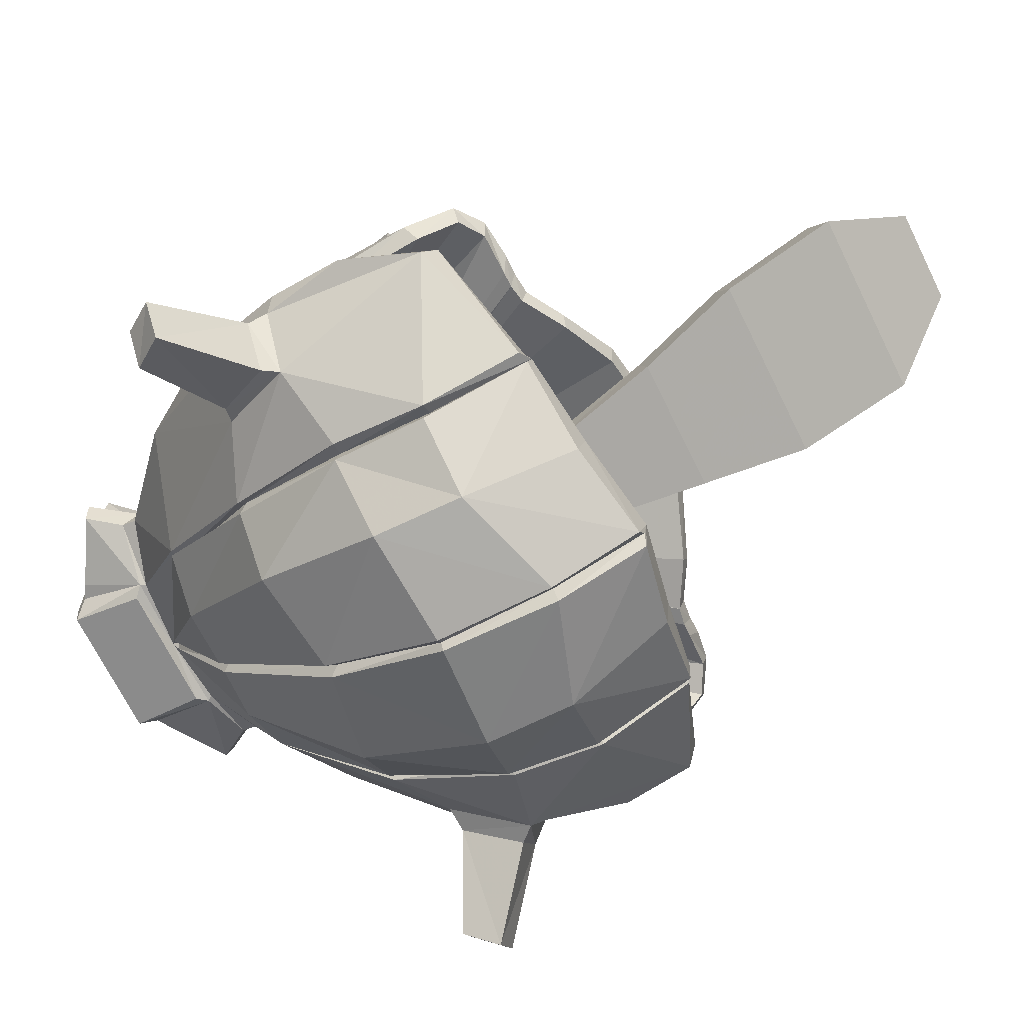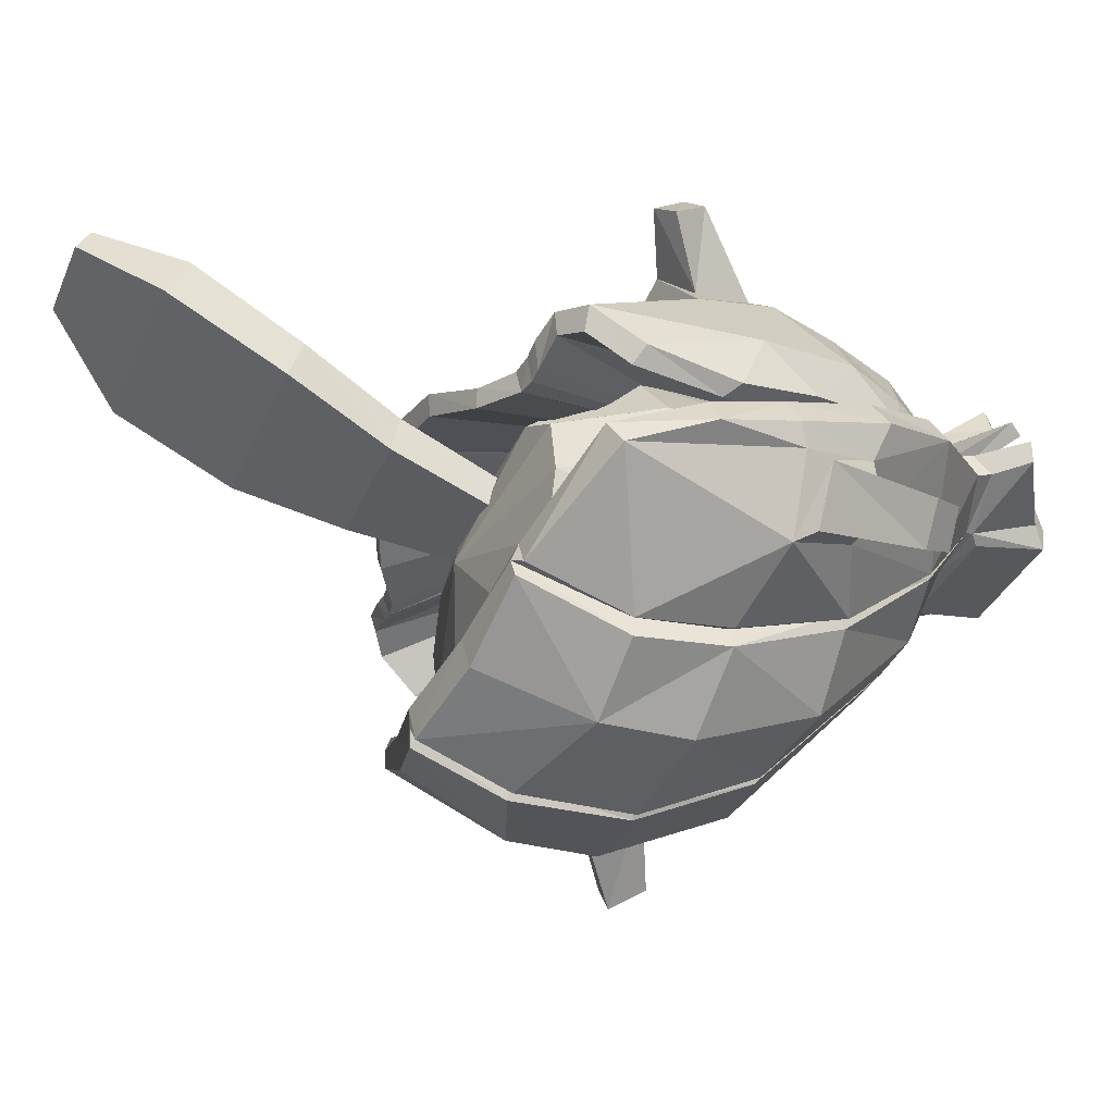
<metadata>
{"format":"obj","ext":"obj","renderer":"f3d","projection":"perspective","resolution":1024,"background":"white","views":[{"elev":-69.0,"azim":116.3,"up":"+Z"},{"elev":-33.1,"azim":-110.5,"up":"+Z"}]}
</metadata>
<code>
v 0.8668 -1.58 -0.6521
v 0.9104 -1.501 -0.6018
v 0.5335 -1.564 -0.3934
v 0.6308 -1.233 -0.8999
v 0 -1.326 -0.8974
v 0.3045 -1.208 -0.89
v 0.7945 -0.123 -0.676
v 1.818 1.297 -1.555
v 1.785 0.7924 -1.584
v 1.61 0.2781 -1.496
v 1.898 1.243 -1.464
v 1.86 0.6854 -1.545
v 1.743 0.1879 -1.425
v 1.758 1.537 -1.359
v 1.82 1.533 -1.226
v 1.809 0.529 -1.183
v 1.534 -0.1424 -0.9862
v 1.355 -0.509 -1.016
v 1.496 -0.4221 -1.283
v 1.383 -0.413 -1.286
v 0.7794 -0.5546 -0.796
v 0.8283 -0.3391 -0.808
v 0.9152 -0.8976 -1.112
v 1.17 -0.8795 -1.137
v 0.7166 -1.151 -0.8389
v 0.9089 1.837 -1.218
v 1.148 1.699 -1.239
v 1.145 1.665 -1.359
v 1.284 1.684 -1.231
v 1.258 1.646 -1.364
v 1.407 1.685 -1.206
v 1.344 1.643 -1.349
v 0.1827 -0.1468 -0.6457
v 0.1236 -0.09646 -0.6183
v 0.8601 1.827 -1.317
v 1.593 1.632 -1.288
v 1.639 1.653 -1.155
v 1.523 0.7789 -0.7591
v 1.273 -0.1552 -0.6174
v 1.417 0.2733 -0.5982
v 0.8318 1.391 -0.9572
v 0.5251 1.995 -1.032
v 0.7812 0.9411 -0.6033
v 0 -0.03579 -0.5956
v 1e-06 2.028 -1.078
v 1.409 0.7408 -0.6254
v 1.321 0.3774 -0.5286
v 0.763 0.4029 -0.1583
v 1.044 0.4865 -0.3056
v 1.162 0.8641 -0.3723
v 0.49 1.019 -0.4881
v 0.6501 -0.1595 -0.1918
v 1.06 -0.6165 -0.6323
v 0.3838 -1.126 -0.6033
v 0.4649 1.459 -0.8567
v 0.4824 1.971 -1.151
v -1.781 0.772 -1.603
v -1.86 0.6854 -1.545
v -1.898 1.243 -1.464
v -1.383 -0.413 -1.286
v -1.61 0.2781 -1.496
v -0.8283 -0.3391 -0.808
v -1.496 -0.4221 -1.283
v -0.6308 -1.233 -0.8999
v -0.3045 -1.208 -0.89
v -0.7652 -0.123 -0.676
v -1.743 0.1879 -1.425
v -1.818 1.297 -1.555
v -1.756 1.537 -1.359
v -1.82 1.533 -1.226
v -1.809 0.529 -1.183
v -1.534 -0.1424 -0.9862
v -0.7166 -1.151 -0.8389
v -1.17 -0.8795 -1.137
v -0.9152 -0.8976 -1.112
v -1.355 -0.509 -1.016
v -0.1314 -0.09646 -0.6183
v -0.1827 -0.1468 -0.6457
v -1.143 1.665 -1.359
v -1.592 1.629 -1.292
v -1.407 1.685 -1.206
v -0.7812 0.9411 -0.6033
v -1.284 1.684 -1.231
v -1.148 1.699 -1.239
v -1.255 1.646 -1.364
v -0.9089 1.837 -1.218
v -0.8601 1.827 -1.317
v -1.344 1.643 -1.349
v -1.617 1.651 -1.161
v -1.523 0.7789 -0.7591
v -1.273 -0.1552 -0.6174
v -1.417 0.2733 -0.5982
v -0.617 -0.6359 -0.4104
v -1.06 -0.6165 -0.6323
v -1.66 0.9517 -0.2973
v -1.484 0.8283 -0.05179
v -1.534 1.034 -0.1993
v -1.409 0.7408 -0.6254
v -1.044 0.4865 -0.3056
v -1.162 0.8641 -0.3723
v 0 -0.1376 0.0293
v 0 0.4087 -0.002092
v -0.763 0.4029 -0.1583
v 0 1.101 -0.4234
v -0.49 1.019 -0.4881
v -0.6501 -0.1595 -0.1918
v -1.321 0.3774 -0.5286
v -1.591 0.7454 -0.1436
v 0 -0.6139 -0.1686
v -0.3838 -1.126 -0.6033
v -0.4649 1.459 -0.8567
v -0.8318 1.391 -0.9572
v -0.5251 1.995 -1.032
v -0.4824 1.971 -1.151
v 1e-06 1.559 -0.7912
v 1e-06 2.063 -0.9467
v 0.617 -0.6359 -0.4104
v 1.66 0.9517 -0.2973
v 1.591 0.7454 -0.1436
v 1.534 1.034 -0.1993
v 1.484 0.8283 -0.05179
v 0.2789 -1.192 -0.6627
v -0.2789 -1.192 -0.6627
v -0.8668 -1.58 -0.6521
v -0.5349 -1.616 -0.4418
v -0.5335 -1.564 -0.3934
v 0.4432 -1.643 -0.267
v 0.4774 -1.584 -0.2085
v -0.4774 -1.584 -0.2085
v 0.5349 -1.616 -0.4418
v -0.4432 -1.643 -0.267
v -0.3316 -1.396 -0.4744
v -0.4145 -1.192 -0.5401
v 0.4145 -1.192 -0.5401
v -0.9104 -1.501 -0.6018
v -0.4145 -1.334 -0.3886
v 0.4145 -1.334 -0.3886
v -0.7794 -0.5546 -0.796
v 0.3321 -1.397 -0.4734
v -0.3673 -0.9938 -1.922
v -0.02989 -0.9761 -1.957
v -0.03099 -1.413 -1.165
v 1.112 1.677 -2.506
v 1.144 1.038 -2.758
v 0.7184 1.073 -3.055
v 2.233 -0.321 -2.32
v 2.361 -0.1309 -2.395
v 1.901 0.2353 -1.989
v 1.637 0.3449 -2.337
v 1.881 0.3438 -1.887
v 1.529 -0.09913 -2.135
v 1.439 -0.1112 -2.112
v -0.5944 1.745 -2.793
v -0.04462 1.861 -2.959
v -0.7133 1.072 -3.055
v 0.05128 1.861 -2.959
v 0.5998 1.745 -2.794
v 1.72 -0.1281 -1.747
v -0.04163 1.303 -3.178
v -1.714 -0.1281 -1.747
v -1.875 0.3438 -1.887
v -1.953 0.2329 -1.987
v -2.189 -0.1289 -2.605
v -2.355 -0.1309 -2.395
v -1.59 -0.1002 -2.135
v -2.07 -0.3304 -2.502
v -1.432 -0.1112 -2.112
v -0.03196 0.5787 -3.17
v -0.7141 0.5189 -3.053
v 1.12 0.4554 -2.687
v 0.04438 -0.1672 -2.8
v 0.03862 0.5787 -3.17
v 0.7252 0.5179 -3.051
v -0.03772 -0.1672 -2.8
v -0.7191 -0.9681 -1.709
v -0.9598 -0.2855 -2.33
v 0.6516 -0.2698 -2.694
v 0.3821 -0.9936 -1.919
v 0.03655 -0.9761 -1.957
v -1.133 0.5322 -2.5
v -1.847 0.4363 -1.591
v -1.654 -0.1658 -1.324
v 0.003319 -0.1869 -2.389
v 1.14 0.5322 -2.5
v -0.001798 1.891 -2.756
v 1.188 1.053 -2.676
v 1.855 1.359 -2.076
v -1.927 0.3935 -1.76
v -1.984 0.8767 -1.909
v -0.628 -0.2674 -2.699
v -1.09 1.655 -2.304
v -1.078 1.694 -2.407
v -1.156 1.649 -2.447
v -0.5546 1.779 -2.604
v 0.9661 -0.2855 -2.33
v 0.9916 -0.2326 -2.266
v 1.108 0.477 -2.577
v 1.189 0.4734 -2.612
v 1.02 -0.2812 -2.297
v 1.661 -0.1658 -1.324
v 1.31 -0.7225 -1.045
v 1.352 -0.8155 -1.199
v 1.742 -0.2414 -1.486
v 2.056 -0.3304 -2.502
v 2.195 -0.1289 -2.605
v 1.097 1.655 -2.304
v 0.5616 1.779 -2.602
v 0.00076 1.875 -2.873
v 1.084 1.694 -2.407
v 1.114 1.061 -2.622
v 1.114 1.061 -2.622
v 1.163 1.649 -2.447
v 1.991 0.8767 -1.909
v 1.792 1.434 -1.939
v 1.854 0.4363 -1.591
v 1.9 0.8953 -1.741
v 0.04829 1.303 -3.178
v 1.933 0.3935 -1.76
v -1.893 0.8953 -1.741
v -1.786 1.434 -1.939
v -1.848 1.359 -2.076
v -1.19 1.05 -2.679
v -1.735 -0.2414 -1.486
v -1.654 0.3449 -2.337
v -2.226 -0.321 -2.32
v -1.12 1.063 -2.624
v -1.101 0.477 -2.577
v -1.101 0.477 -2.577
v -1.014 -0.2812 -2.297
v -1.171 0.4715 -2.609
v -1.105 1.677 -2.506
v -1.137 1.038 -2.758
v 0.005485 0.5833 -3.131
v 0.002709 1.292 -3.082
v -1.113 0.4554 -2.687
v 0.6795 -0.9314 -1.683
v 0.6795 -0.9314 -1.683
v 0.7463 -0.9651 -1.688
v 0.7258 -0.9681 -1.709
v 0.827 -1.291 -0.9745
v 0.4421 -1.4 -1.12
v -0.8204 -1.291 -0.9745
v -0.8065 -1.176 -0.854
v -1.303 -0.7212 -1.048
v -0.3655 -1.184 -0.8766
v -0.000317 -1.195 -0.903
v -6.7e-05 -0.9364 -1.91
v 0.03035 -1.413 -1.165
v 0 -1.391 -1.138
v -0.9853 -0.2326 -2.266
v -0.9853 -0.2326 -2.266
v 0.002709 -0.1087 -2.753
v -0.7396 -0.9651 -1.688
v -0.4354 -1.4 -1.12
v -0.6728 -0.9314 -1.683
v -0.6728 -0.9314 -1.683
v -1.345 -0.8155 -1.199
v -0.3655 -1.319 -0.9919
v 0.8132 -1.176 -0.854
v 0.3684 -1.184 -0.8764
v 0.3684 -1.319 -0.9917
v 0.421 -1.931 -1.1
v 0.4308 -1.941 -0.9804
v -0.4281 -1.941 -0.9805
v -0.9816 -1.576 -0.7685
v -0.9521 -1.595 -0.8926
v -0.5698 -1.8 -0.9825
v 0.5763 -1.8 -0.9825
v 0.9588 -1.595 -0.8925
v 0.9884 -1.576 -0.7685
v -0.000317 -1.444 -1.116
v 0.4665 -1.43 -1.13
v -0.8065 -1.284 -0.8288
v -0.4597 -1.43 -1.13
v -0.8204 -1.384 -0.9489
v 0.8132 -1.284 -0.8288
v 0.827 -1.384 -0.9489
v 0.3684 -1.349 -1.092
v -0.3655 -1.349 -1.092
v 0.5421 -1.816 -0.8679
v 0.4944 -1.851 -0.9847
v -0.4873 -1.851 -0.9854
v -0.4144 -1.931 -1.1
v -0.396 -1.483 -1.167
v 0.4025 -1.483 -1.167
v -0.5387 -1.816 -0.8681
v 1.69 0.2406 -2.31
v 1.708 -0.09761 -1.922
v -1.754 0.2434 -2.308
v -1.793 -0.09826 -1.922
v 0.9255 1.435 -2.098
v 0.5735 1.439 -2.438
v 0 1.651 -1.754
v 1.235 0.8372 -2.06
v 0.7173 0.8519 -2.582
v 0.8905 -0.5147 -1.785
v 0.7589 -0.1941 -2.241
v 0.6015 -0.948 -1.511
v 0.2691 -0.861 -1.756
v -0.9255 -0.5748 -1.117
v -0.6271 0.1469 -0.7152
v -0.9681 0.9458 -0.9684
v -1.233 0.8423 -1.313
v -0.7589 -0.1941 -2.241
v -0.7173 0.8519 -2.582
v -0.5735 1.439 -2.438
v 0 1.439 -2.438
v 1.04 1.43 -1.727
v 1.304 0.8413 -1.675
v 0.9086 -0.5459 -1.468
v 0.3669 -0.9125 -1.337
v -0.2691 -0.861 -1.756
v -0.6015 -0.948 -1.511
v -0.8905 -0.5147 -1.785
v -1.235 0.8372 -2.06
v -0.9255 1.435 -2.098
v 0.5298 1.422 -1.116
v 0.948 1.426 -1.377
v 0.9681 0.9458 -0.9684
v 1.233 0.8423 -1.313
v 0.6271 0.1469 -0.7152
v 0.9255 -0.5748 -1.117
v -0.948 1.426 -1.377
v -0.5298 1.422 -1.116
v -0.3669 -0.9125 -1.337
v -0.909 -0.5387 -1.482
v -1.305 0.8399 -1.688
v -1.04 1.43 -1.728
v 0 1.422 -1.116
v -0.3789 2.108 -1.131
v -0.4259 2.174 -1.386
v -0.2844 1.455 -1.558
v 0.2559 1.411 -1.337
v 0.3818 2.108 -1.131
v 0.003258 2.108 -1.131
v 0.2873 1.455 -1.558
v 0.001962 2.174 -1.386
v 0.4288 2.174 -1.386
v -0.253 1.411 -1.337
v 0.002292 1.455 -1.558
v 0.003258 1.411 -1.337
v -0.5207 2.72 -0.8703
v -0.5853 2.823 -1.15
v 0.5233 2.72 -0.8703
v 0.5878 2.823 -1.15
v 0.000373 2.823 -1.15
v 0.003089 2.72 -0.8703
v -0.5358 3.403 -0.4967
v -0.6022 3.546 -0.7831
v 0.5387 3.403 -0.4967
v 0.003305 3.403 -0.4967
v 0.002232 3.546 -0.7831
v 0.6051 3.546 -0.7831
v -0.2644 3.921 -0.222
v -0.2973 4.006 -0.3769
v 0.3001 4.006 -0.3769
v 0.2673 3.921 -0.222
g mat_0
f 65 78 77
f 34 33 6
f 16 12 11
f 16 13 12
f 17 13 16
f 17 19 13
f 18 19 17
f 18 24 19
f 25 24 18
f 25 4 24
f 2 4 25
f 2 1 4
f 3 1 2
f 130 1 3
f 128 130 3
f 128 127 130
f 129 127 128
f 129 131 127
f 125 131 129
f 129 126 125
f 136 126 129
f 136 133 126
f 134 133 136
f 134 110 133
f 54 110 134
f 54 109 110
f 117 109 54
f 117 101 109
f 52 101 117
f 52 48 101
f 49 48 52
f 49 50 48
f 120 50 49
f 120 46 50
f 118 46 120
f 118 119 46
f 121 119 118
f 121 49 119
f 120 49 121
f 121 118 120
f 110 126 133
f 110 135 126
f 73 135 110
f 73 64 135
f 74 64 73
f 73 76 74
f 94 76 73
f 94 91 76
f 106 91 94
f 106 107 91
f 99 107 106
f 99 108 107
f 96 108 99
f 96 95 108
f 97 95 96
f 97 98 95
f 100 98 97
f 100 90 98
f 82 90 100
f 82 89 90
f 81 89 82
f 82 83 81
f 84 83 82
f 82 112 84
f 105 112 82
f 105 111 112
f 104 111 105
f 104 115 111
f 55 115 104
f 55 42 115
f 26 42 55
f 55 41 26
f 51 41 55
f 51 43 41
f 48 43 51
f 48 50 43
f 38 43 50
f 38 37 43
f 15 37 38
f 38 16 15
f 40 16 38
f 40 39 16
f 47 39 40
f 47 52 39
f 49 52 47
f 47 119 49
f 46 119 47
f 47 38 46
f 40 38 47
f 16 11 15
f 50 46 38
f 39 17 16
f 39 18 17
f 53 18 39
f 53 25 18
f 117 25 53
f 117 54 25
f 2 25 54
f 54 3 2
f 134 3 54
f 134 137 3
f 136 137 134
f 136 128 137
f 129 128 136
f 137 128 3
f 52 53 39
f 52 117 53
f 98 108 95
f 98 107 108
f 90 107 98
f 90 92 107
f 71 92 90
f 71 72 92
f 67 72 71
f 67 63 72
f 76 72 63
f 76 91 72
f 92 72 91
f 91 107 92
f 76 63 74
f 104 51 55
f 104 48 51
f 102 48 104
f 102 101 48
f 103 101 102
f 103 106 101
f 99 106 103
f 103 100 99
f 82 100 103
f 103 105 82
f 104 105 103
f 103 102 104
f 97 99 100
f 97 96 99
f 41 27 26
f 41 43 27
f 29 27 43
f 43 31 29
f 37 31 43
f 70 90 89
f 70 71 90
f 59 71 70
f 59 58 71
f 67 71 58
f 116 115 42
f 116 113 115
f 111 115 113
f 113 86 111
f 112 111 86
f 86 84 112
f 126 124 125
f 126 135 124
f 64 124 135
f 73 93 94
f 73 110 93
f 109 93 110
f 109 101 93
f 106 93 101
f 106 94 93
g mat_1
f 6 4 5
f 6 23 4
f 21 23 6
f 21 20 23
f 22 20 21
f 22 10 20
f 7 10 22
f 7 9 10
f 8 9 7
f 7 14 8
f 36 14 7
f 7 33 36
f 32 36 33
f 33 30 32
f 34 30 33
f 34 28 30
f 35 28 34
f 34 56 35
f 45 56 34
f 34 44 45
f 77 45 44
f 77 114 45
f 87 114 77
f 77 79 87
f 78 79 77
f 78 85 79
f 88 85 78
f 78 80 88
f 66 80 78
f 66 69 80
f 68 69 66
f 66 57 68
f 61 57 66
f 66 62 61
f 60 61 62
f 62 138 60
f 75 60 138
f 138 65 75
f 64 75 65
f 65 5 64
f 123 64 5
f 123 124 64
f 125 124 123
f 123 131 125
f 132 131 123
f 132 127 131
f 139 127 132
f 139 122 127
f 132 122 139
f 132 123 122
f 5 122 123
f 5 4 122
f 1 122 4
f 1 130 122
f 127 122 130
f 182 180 181
f 182 183 180
f 244 183 182
f 244 243 183
f 245 183 243
f 245 246 183
f 258 246 245
f 258 261 246
f 278 261 258
f 278 263 261
f 264 263 278
f 278 279 264
f 258 279 278
f 258 264 279
f 286 264 258
f 258 265 286
f 273 265 258
f 258 243 273
f 245 243 258
f 180 219 181
f 180 220 219
f 191 220 180
f 180 194 191
f 185 194 180
f 180 184 185
f 183 184 180
f 183 200 184
f 201 200 183
f 183 259 201
f 260 259 183
f 260 261 259
f 246 261 260
f 260 183 246
f 261 276 259
f 261 270 276
f 280 270 261
f 261 263 280
f 184 207 185
f 184 206 207
f 214 206 184
f 184 216 214
f 215 216 184
f 184 200 215
g mat_2
f 74 75 64
f 74 63 75
f 60 75 63
f 63 61 60
f 67 61 63
f 67 57 61
f 58 57 67
f 58 59 57
f 68 57 59
f 59 70 68
f 69 68 70
f 70 80 69
f 89 80 70
f 89 88 80
f 81 88 89
f 81 85 88
f 83 85 81
f 83 79 85
f 84 79 83
f 84 86 79
f 87 79 86
f 86 113 87
f 114 87 113
f 113 45 114
f 116 45 113
f 116 42 45
f 56 45 42
f 42 35 56
f 26 35 42
f 26 28 35
f 27 28 26
f 27 29 28
f 30 28 29
f 29 31 30
f 32 30 31
f 31 37 32
f 36 32 37
f 37 15 36
f 14 36 15
f 15 8 14
f 11 8 15
f 11 9 8
f 12 9 11
f 12 10 9
f 13 10 12
f 13 20 10
f 19 20 13
f 19 23 20
f 24 23 19
f 24 4 23
f 192 193 191
f 192 226 193
f 232 226 192
f 232 228 226
f 235 228 232
f 235 250 228
f 176 250 235
f 176 175 250
f 256 250 175
f 175 254 256
f 192 231 232
f 226 222 193
f 226 227 222
f 230 222 227
f 227 229 230
f 251 229 227
f 251 253 229
f 255 253 251
f 255 254 253
f 194 192 191
f 194 231 192
f 153 231 194
f 194 154 153
f 185 154 194
f 210 143 209
f 210 144 143
f 197 144 210
f 197 170 144
f 196 170 197
f 196 195 170
f 237 195 196
f 237 239 195
f 241 239 237
f 212 209 206
f 212 186 209
f 211 209 186
f 186 197 211
f 198 197 186
f 198 196 197
f 199 196 198
f 199 236 196
f 238 236 199
f 238 241 236
f 271 254 142
f 271 274 254
f 284 274 271
f 284 283 274
f 262 283 284
f 262 264 283
f 263 264 262
f 262 281 263
f 272 281 262
f 272 268 281
f 269 268 272
f 269 270 268
f 276 270 269
f 269 277 276
f 272 277 269
f 272 241 277
f 271 241 272
f 271 248 241
f 277 259 276
f 277 240 259
f 241 240 277
f 280 268 270
f 280 281 268
f 263 281 280
f 240 201 259
f 240 202 201
f 200 201 202
f 202 203 200
f 215 200 203
f 203 218 215
f 213 215 218
f 213 216 215
f 214 216 213
f 213 187 214
f 212 214 187
f 212 206 214
f 209 207 206
f 209 143 207
f 157 207 143
f 157 156 207
f 185 207 156
f 193 220 191
f 193 221 220
f 189 220 221
f 189 219 220
f 181 219 189
f 189 188 181
f 223 181 188
f 223 182 181
f 257 182 223
f 257 244 182
f 242 244 257
f 242 243 244
f 275 243 242
f 275 273 243
f 266 273 275
f 266 265 273
f 267 265 266
f 267 286 265
f 282 286 267
f 282 264 286
f 283 264 282
f 282 274 283
f 267 274 282
f 267 266 274
f 275 274 266
f 275 254 274
f 242 254 275
f 272 285 271
f 272 262 285
f 284 285 262
f 284 271 285
f 150 148 149
f 150 158 148
f 288 148 158
f 288 146 148
f 151 146 288
f 151 204 146
f 205 204 151
f 205 147 204
f 148 147 205
f 148 146 147
f 204 147 146
f 158 151 288
f 158 152 151
f 149 151 152
f 149 287 151
f 148 287 149
f 148 205 287
f 151 287 205
f 161 162 160
f 161 224 162
f 289 162 224
f 289 163 162
f 165 163 289
f 165 166 163
f 225 166 165
f 225 164 166
f 162 164 225
f 162 163 164
f 166 164 163
f 224 165 289
f 224 167 165
f 160 165 167
f 160 290 165
f 162 290 160
f 162 225 290
f 165 290 225
f 208 185 156
f 208 154 185
f 159 154 208
f 208 234 159
f 217 234 208
f 217 172 234
f 233 234 172
f 233 168 234
f 174 168 233
f 233 252 174
f 171 252 233
f 171 179 252
f 247 252 179
f 247 141 252
f 142 141 247
f 247 249 142
f 248 249 247
f 248 271 249
f 142 249 271
f 208 156 217
f 234 168 159
f 179 248 247
f 174 252 141
f 172 171 233
g mat_3
f 319 324 302
f 319 329 324
f 317 329 319
f 21 7 22
f 21 33 7
f 6 33 21
f 66 138 62
f 66 78 138
f 65 138 78
f 297 298 299
f 297 296 298
f 295 296 297
f 295 294 296
f 292 294 295
f 292 291 294
f 309 294 291
f 309 310 294
f 322 310 309
f 322 311 310
f 296 310 311
f 296 294 310
f 311 298 296
f 308 309 291
f 308 320 309
f 318 320 308
f 318 319 320
f 317 319 318
f 320 322 309
f 320 321 322
f 319 321 320
f 319 301 321
f 302 301 319
f 302 300 301
f 303 300 302
f 303 326 300
f 327 326 303
f 327 314 326
f 315 314 327
f 315 304 314
f 305 304 315
f 305 297 304
f 295 297 305
f 305 307 295
f 306 307 305
f 305 316 306
f 315 316 305
f 315 328 316
f 327 328 315
f 327 323 328
f 303 323 327
f 303 324 323
f 302 324 303
f 307 292 295
f 312 314 304
f 312 313 314
f 326 314 313
f 313 325 326
f 300 326 325
g mat_4
f 248 239 241
f 248 178 239
f 179 178 248
f 179 177 178
f 171 177 179
f 171 173 177
f 172 173 171
f 172 217 173
f 145 173 217
f 145 170 173
f 144 170 145
f 145 143 144
f 157 143 145
f 145 156 157
f 217 156 145
f 170 177 173
f 170 195 177
f 178 177 195
f 195 239 178
f 175 142 254
f 175 140 142
f 176 140 175
f 176 190 140
f 235 190 176
f 235 169 190
f 155 169 235
f 155 159 169
f 154 159 155
f 155 153 154
f 231 153 155
f 155 232 231
f 235 232 155
f 140 141 142
f 140 190 141
f 174 141 190
f 190 169 174
f 168 174 169
f 169 159 168
g mat_5
f 222 221 193
f 222 224 221
f 230 224 222
f 230 229 224
f 167 224 229
f 229 253 167
f 257 167 253
f 257 160 167
f 223 160 257
f 223 188 160
f 161 160 188
f 188 189 161
f 221 161 189
f 221 224 161
f 253 242 257
f 253 254 242
f 187 186 212
f 187 149 186
f 150 149 187
f 187 213 150
f 218 150 213
f 218 158 150
f 203 158 218
f 203 202 158
f 152 158 202
f 202 238 152
f 240 238 202
f 240 241 238
f 149 198 186
f 149 199 198
f 152 199 149
f 152 238 199
g mat_6
f 317 318 293
f 293 323 324
f 293 328 323
f 316 328 293
f 293 306 316
f 307 306 293
f 293 292 307
f 291 292 293
f 293 308 291
f 318 308 293
f 293 329 317
f 293 324 329
g mat_7
f 331 332 330
f 331 337 332
f 340 332 337
f 337 336 340
f 338 336 337
f 338 334 336
f 333 336 334
f 334 335 333
f 341 333 335
f 335 339 341
f 330 339 335
f 330 332 339
g mat_8
f 343 331 342
f 343 337 331
f 346 337 343
f 346 345 337
f 338 337 345
f 345 344 338
f 334 338 344
f 344 335 334
f 347 335 344
f 347 342 335
f 330 335 342
f 342 331 330
g mat_9
f 349 343 348
f 349 352 343
f 346 343 352
f 352 345 346
f 353 345 352
f 353 350 345
f 344 345 350
f 350 351 344
f 347 344 351
f 351 342 347
f 348 342 351
f 348 343 342
g mat_10
f 353 357 350
f 353 356 357
f 352 356 353
f 352 355 356
f 349 355 352
f 349 354 355
f 348 354 349
f 348 351 354
f 357 354 351
f 357 356 354
f 355 354 356
f 351 350 357

</code>
